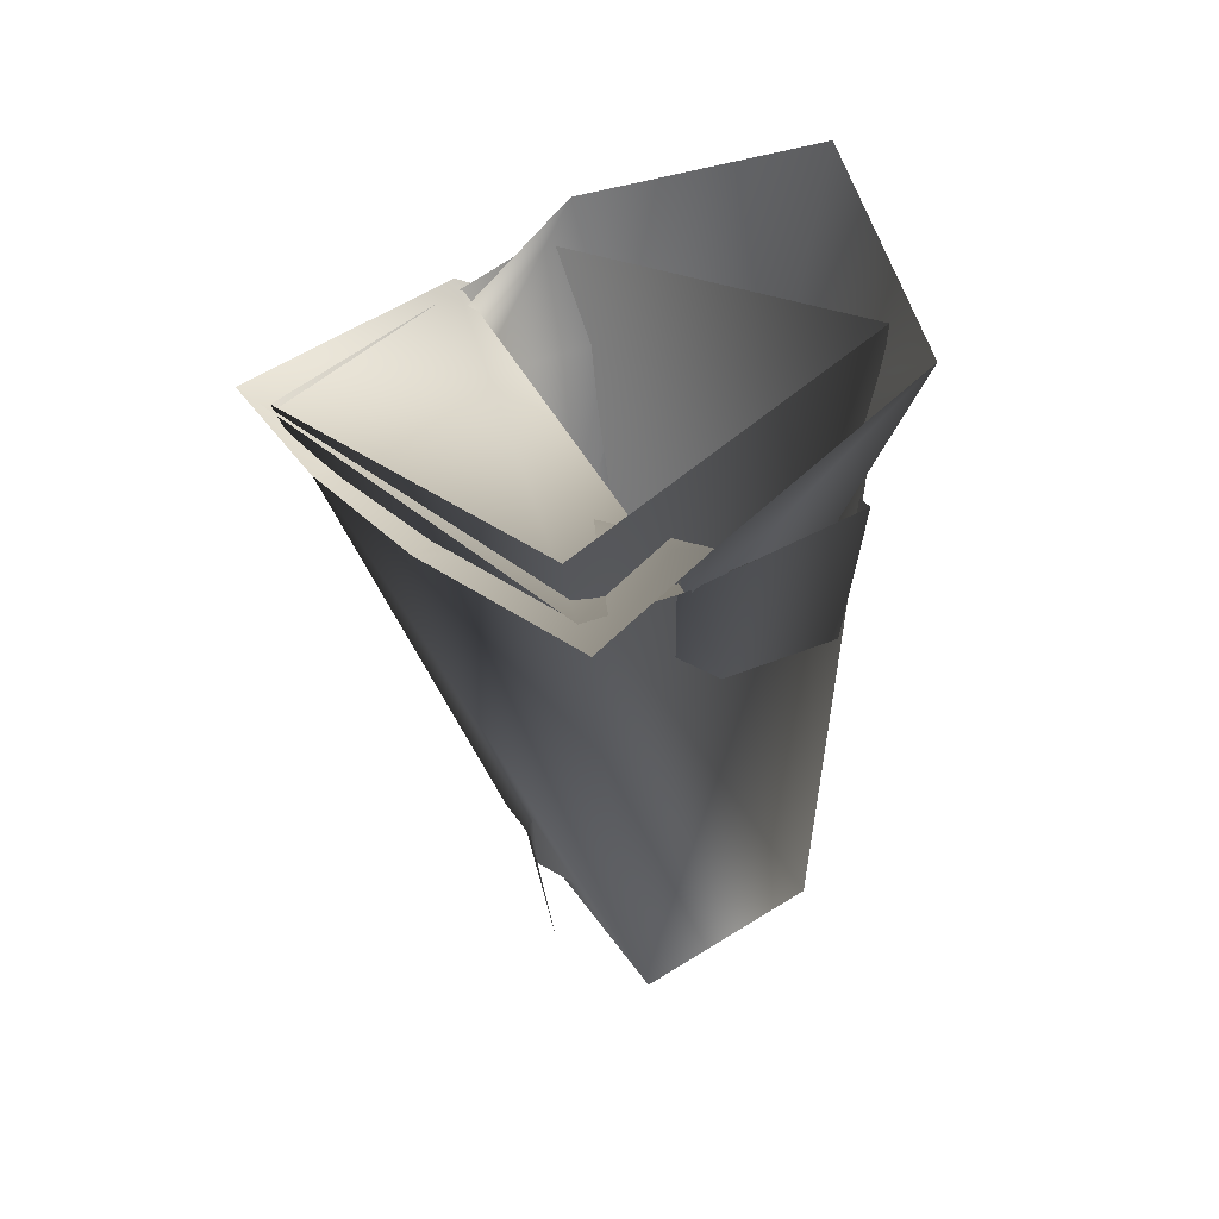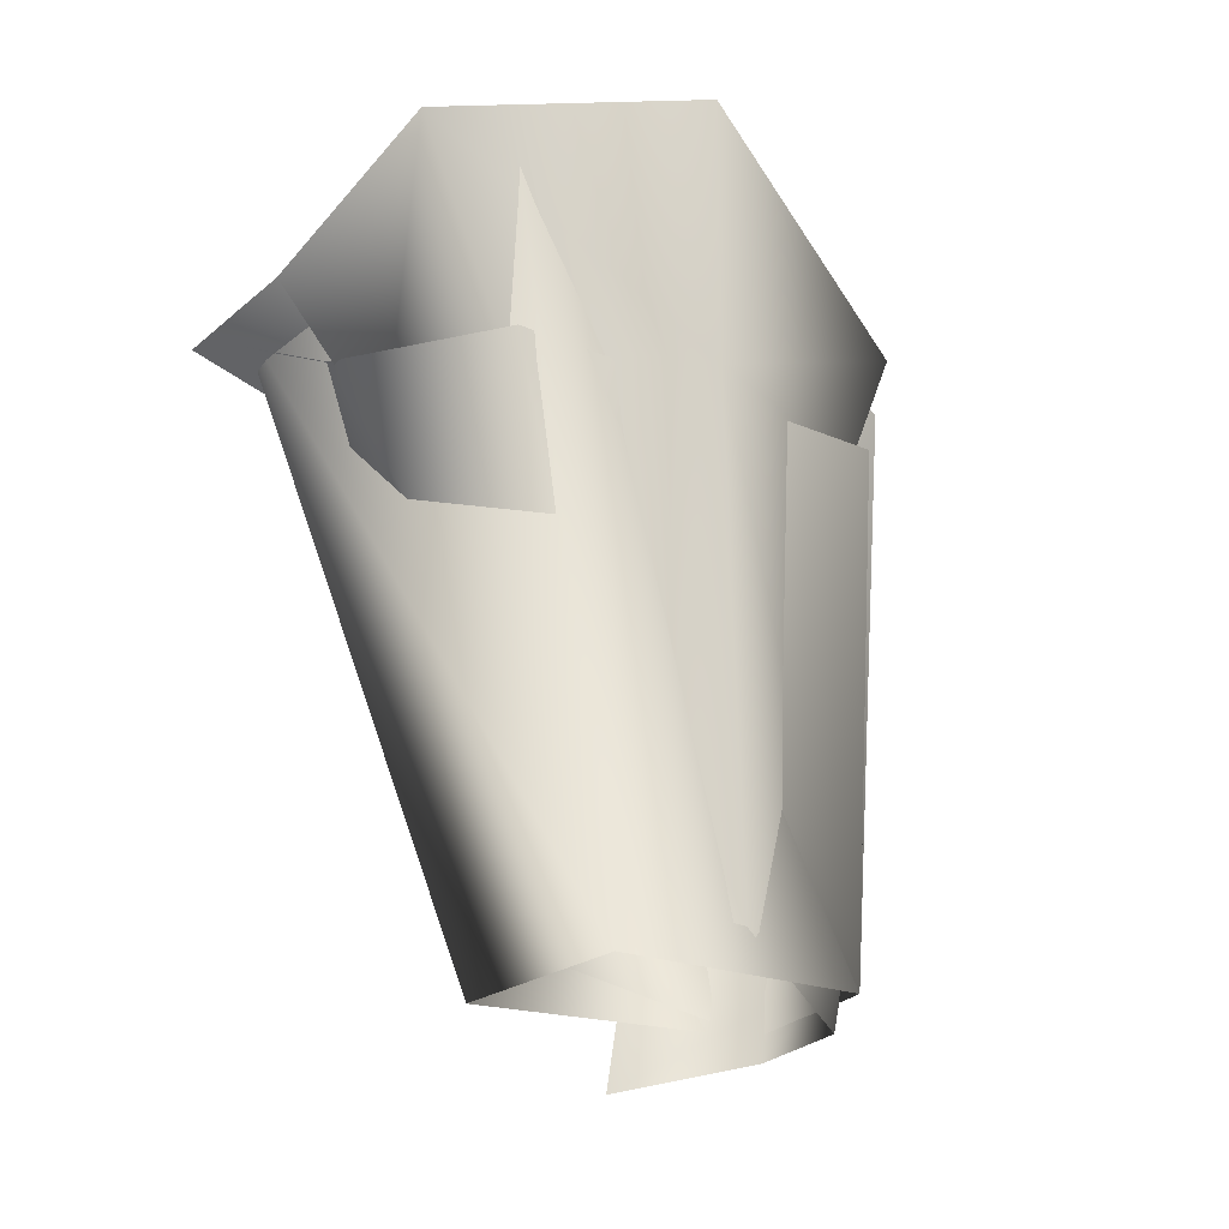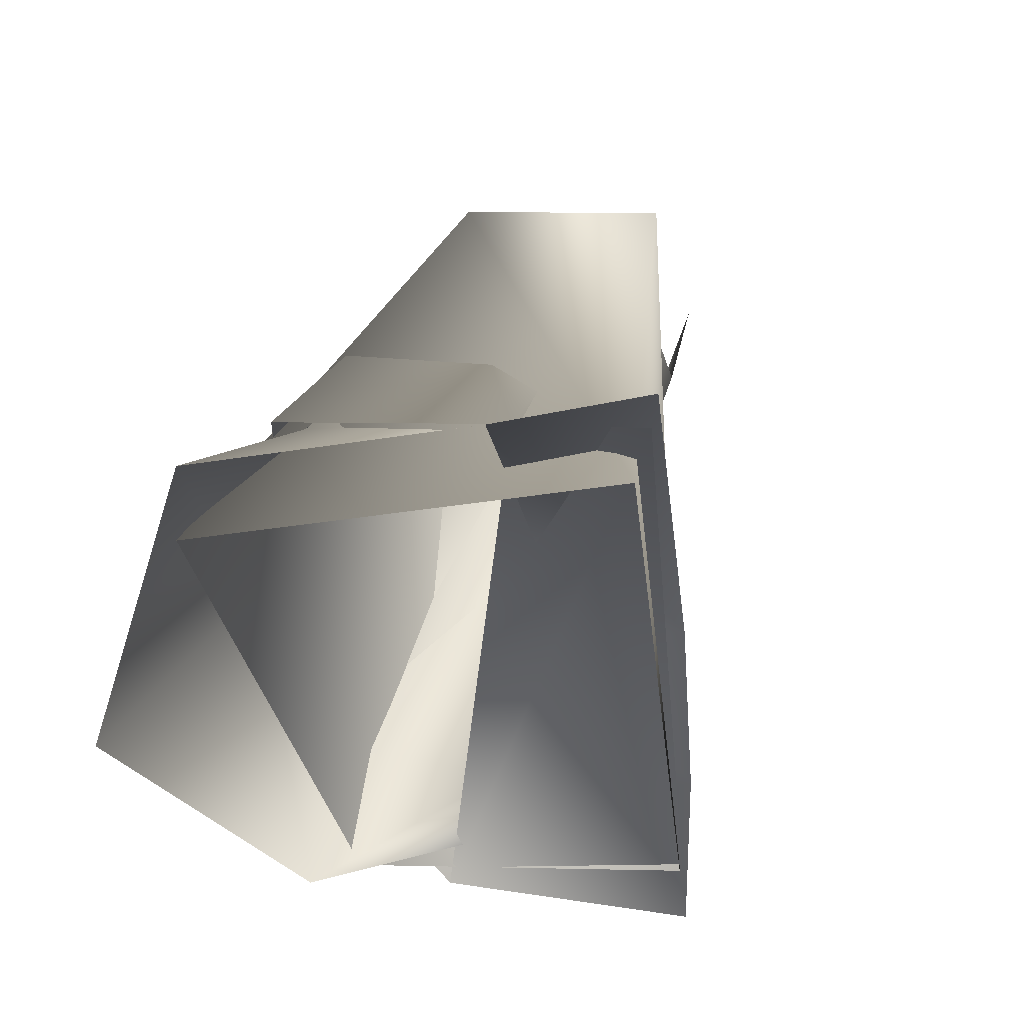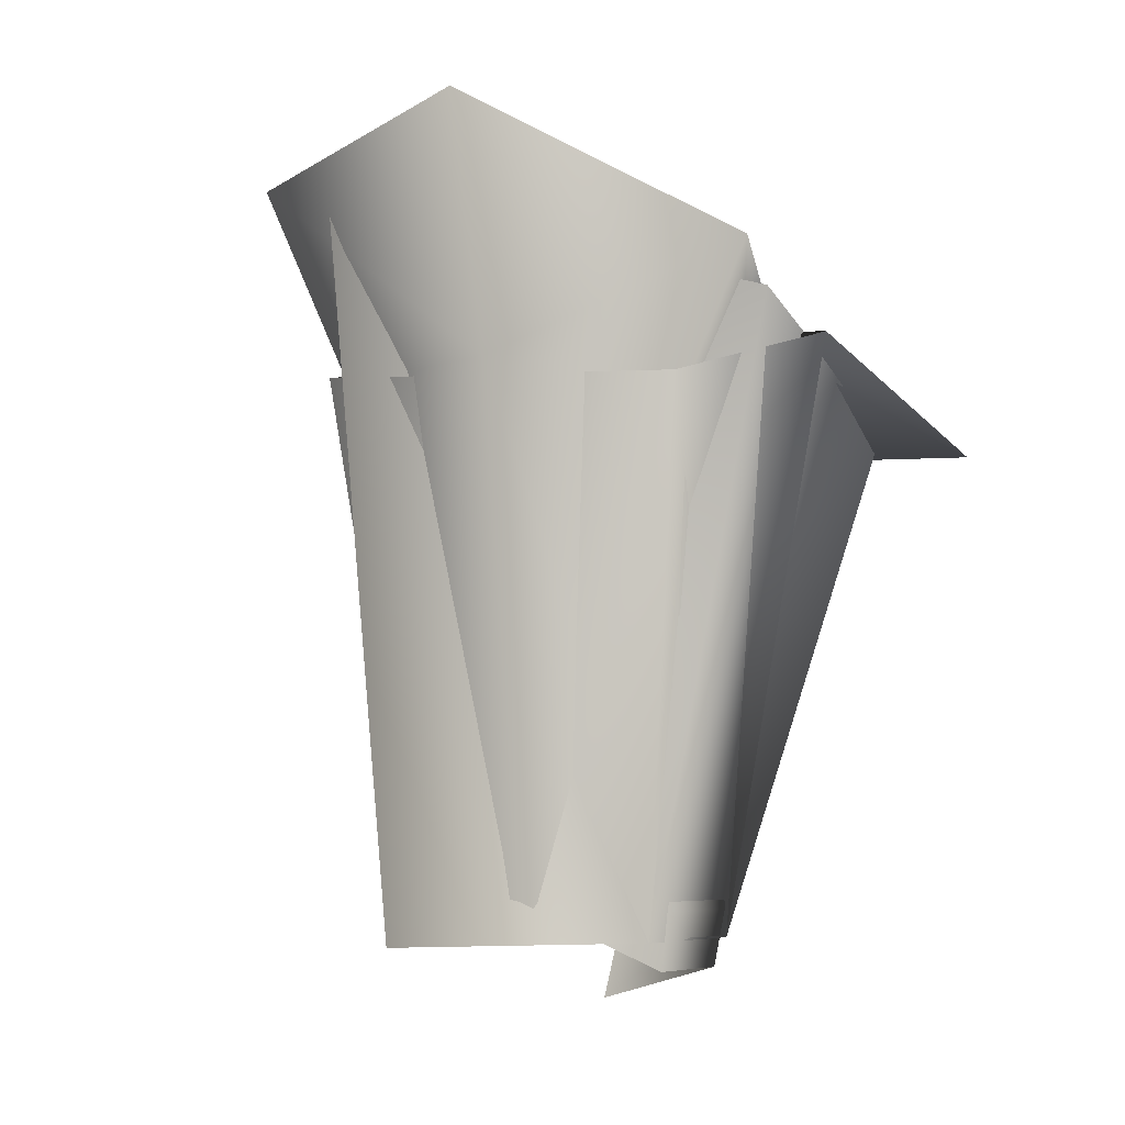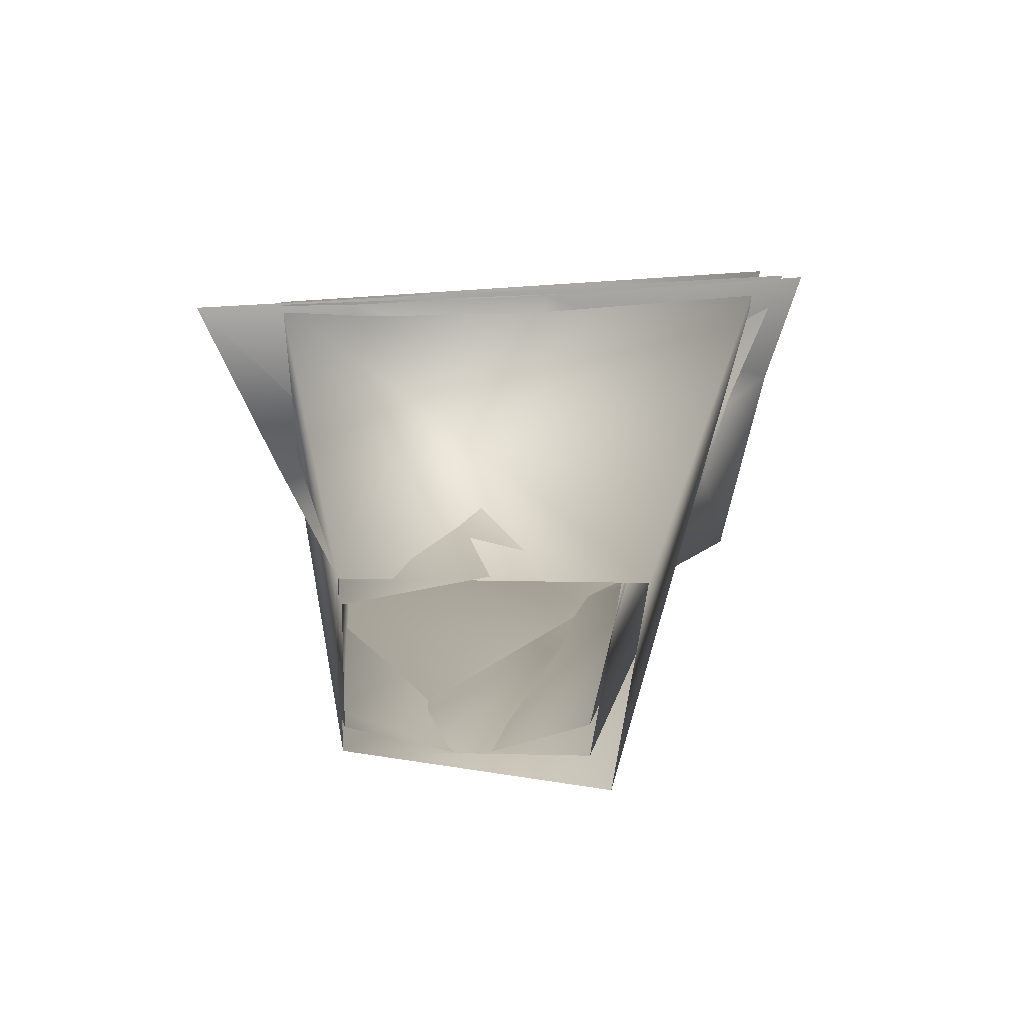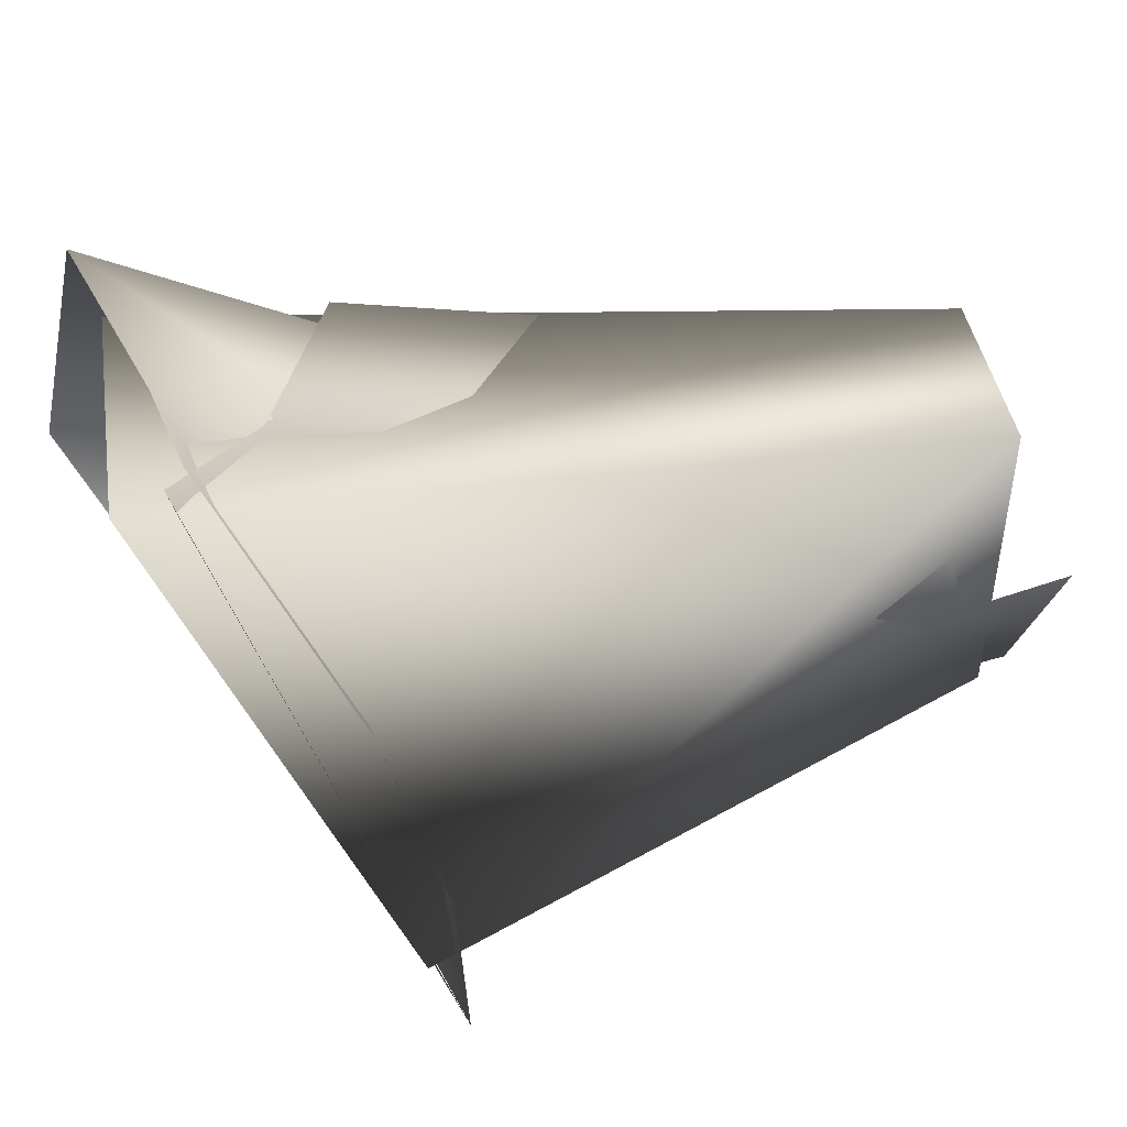
<metadata>
{"format":"obj","ext":"obj","renderer":"f3d","projection":"perspective","resolution":1024,"background":"white","views":[{"elev":39.3,"azim":-29.4,"up":"+Y"},{"elev":-23.9,"azim":62.3,"up":"+Y"},{"elev":35.4,"azim":-161.2,"up":"+Z"},{"elev":-7.2,"azim":118.3,"up":"+Y"},{"elev":-75.5,"azim":-89.3,"up":"+Y"},{"elev":45.8,"azim":-97.5,"up":"+Z"}]}
</metadata>
<code>
v  0.3349 -0.0122 0.1592
v  0.352 -0.6823 0.0782
v  0.3159 -0.6755 -0.1509
v  0.2524 -0.1247 -0.2341
v  0 -0.0264 0.275
v  0.168 -0.6804 0.1098
v  0.1623 -0.6755 -0.1502
v  0 -0.2107 -0.2409
v  0.3349 -0.1824 0.1547
v  0.3433 -0.6229 0.0621
v  0.3208 -0.2051 -0.1792
v  0.1205 -0.1282 0.2323
v  0.1635 -0.6237 0.0936
v  0.184 -0.1538 -0.2598
v  0 -0.0631 0.2952
v  0 -0.242 -0.3236
v  0.1458 -0.7318 -0.0223
v  0.137 -0.6434 -0.0401
v  0.1753 -0.6509 -0.1548
v  0.1777 -0.7001 -0.1456
v  0.2884 -0.6509 -0.1553
v  0.2851 -0.7001 -0.1465
v  0.3352 -0.643 -0.0409
v  0.1535 -0.1915 -0.1635
v  0.081 -0.1659 0.021
v  0.2917 -0.2051 -0.1792
v  0.3569 -0.1834 -0.0158
v  0.3058 -0.1824 0.1547
v  0.3142 -0.6229 0.0621
v  0.1407 -0.2014 0.1858
v  0.1776 -0.6237 0.0936
v  0.3858 0.0482 0.0005
v  0.3209 0.0037 0.2371
v  0.1144 -0.0549 0.2788
v  0 -0.1847 0.0327
v  0 -0.2333 -0.1618
v  0.1478 -0.1585 -0.2012
v  0.2816 -0.0868 -0.229
v  0 -0.0772 0.3138
o piernaDelanteraIzqLeona
g piernaDelanteraIzqLeona
f 1 2 3
f 3 4 1
f 2 5 6
f 5 2 1
f 7 8 4
f 4 3 7
f 8 7 6
f 6 5 8
f 9 10 3
f 3 11 9
f 10 9 12
f 12 13 10
f 14 12 15
f 15 16 14
f 7 14 11
f 11 3 7
f 12 14 7
f 7 13 12
f 17 18 19
f 17 19 20
f 20 19 21
f 20 21 22
f 22 21 23
f 24 19 18
f 24 18 25
f 19 24 26
f 19 26 21
f 21 26 27
f 21 27 23
f 23 27 28
f 23 28 29
f 29 28 30
f 29 30 31
f 31 30 25
f 31 25 18
f 27 32 33
f 27 33 28
f 33 34 30
f 33 30 28
f 25 35 36
f 25 36 37
f 37 36 16
f 24 37 38
f 24 38 26
f 34 39 35
f 34 35 25
f 32 27 38
f 25 30 34
f 24 25 37
f 27 26 38

</code>
